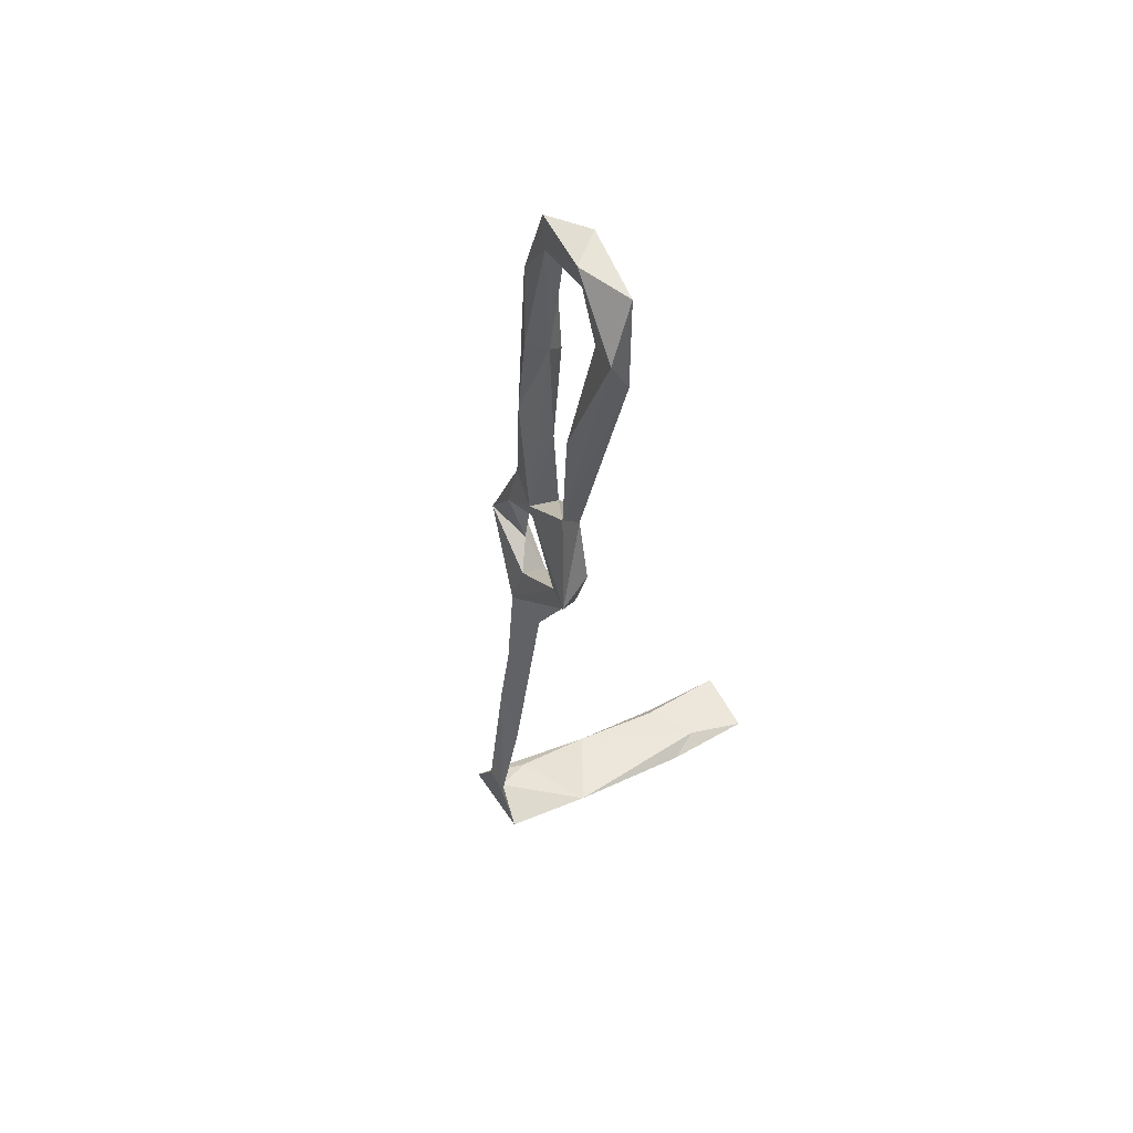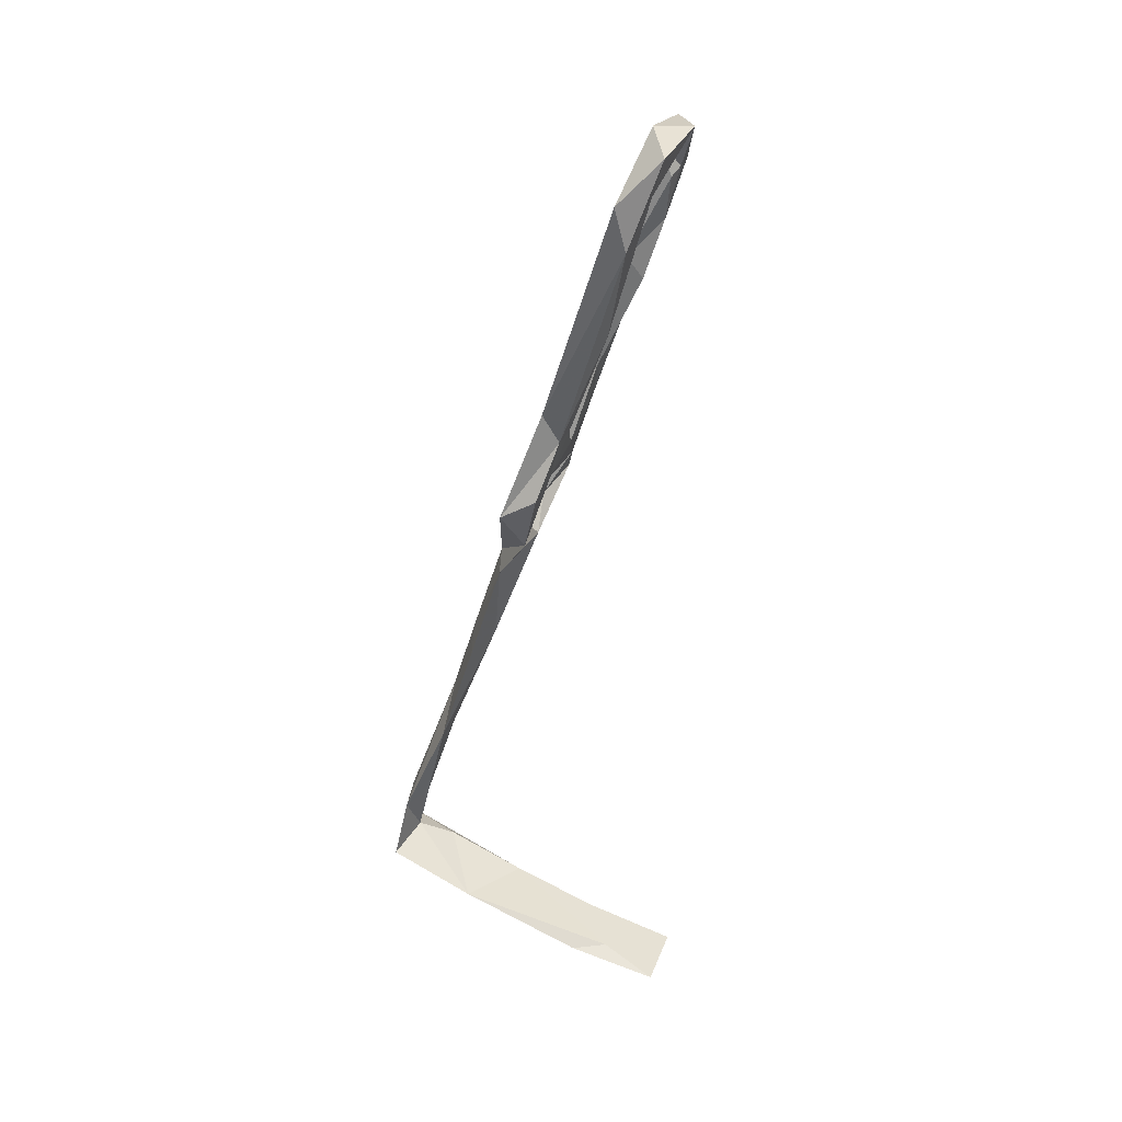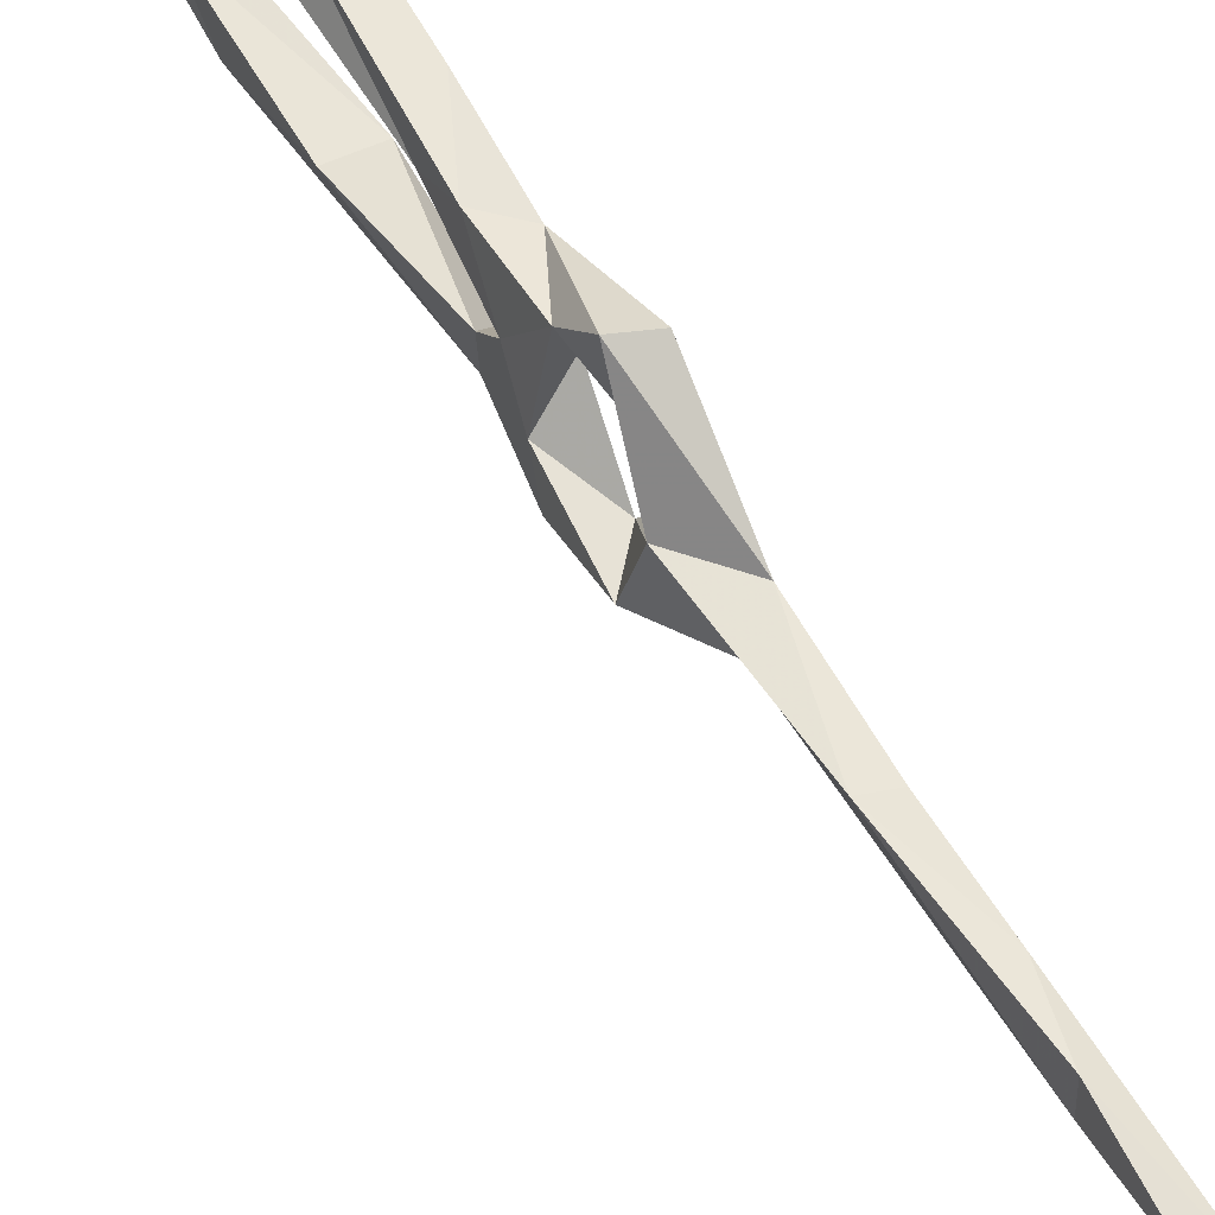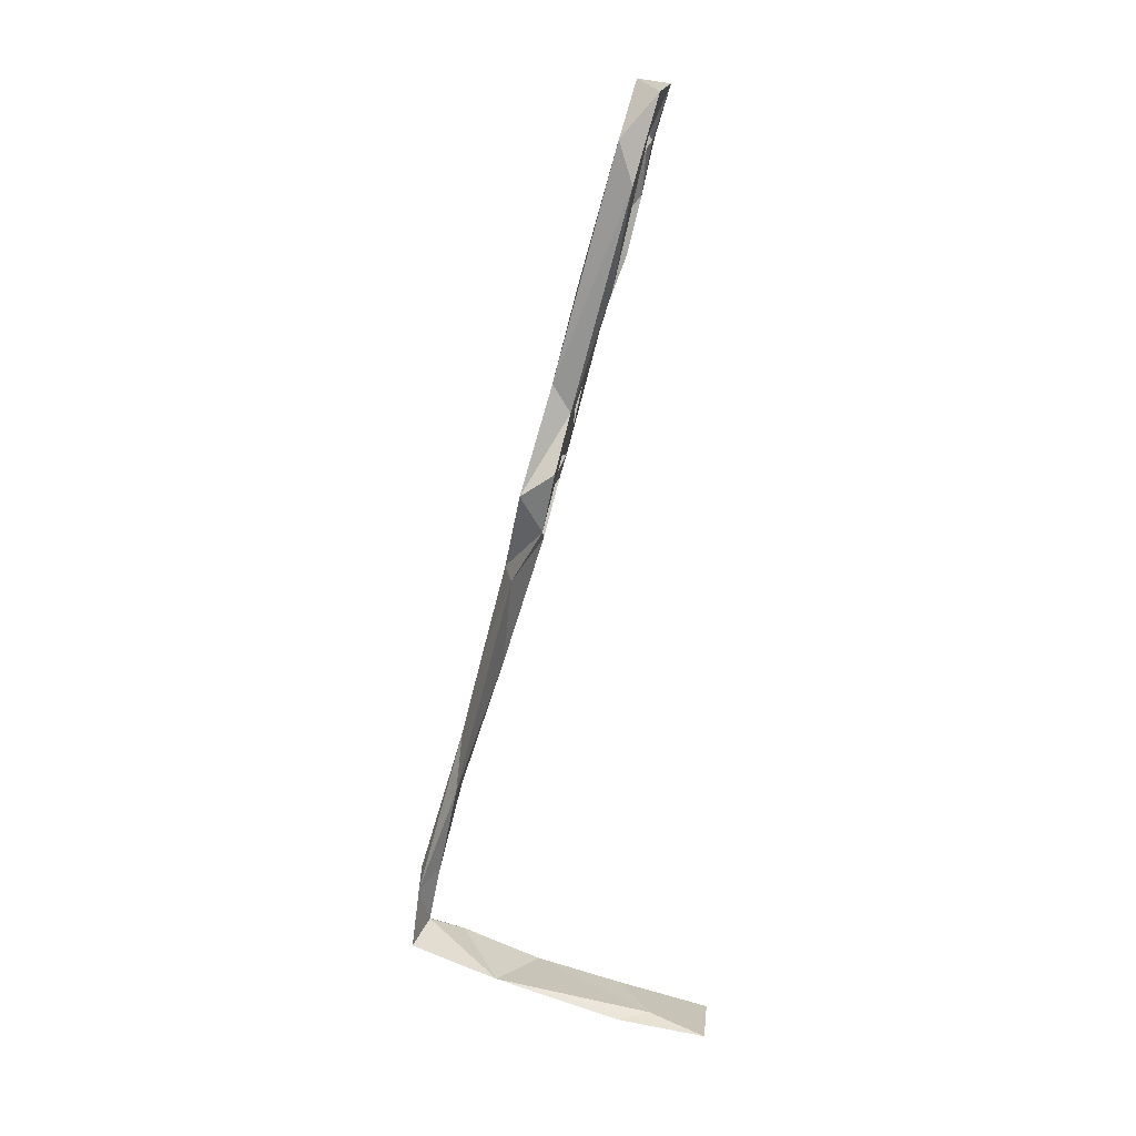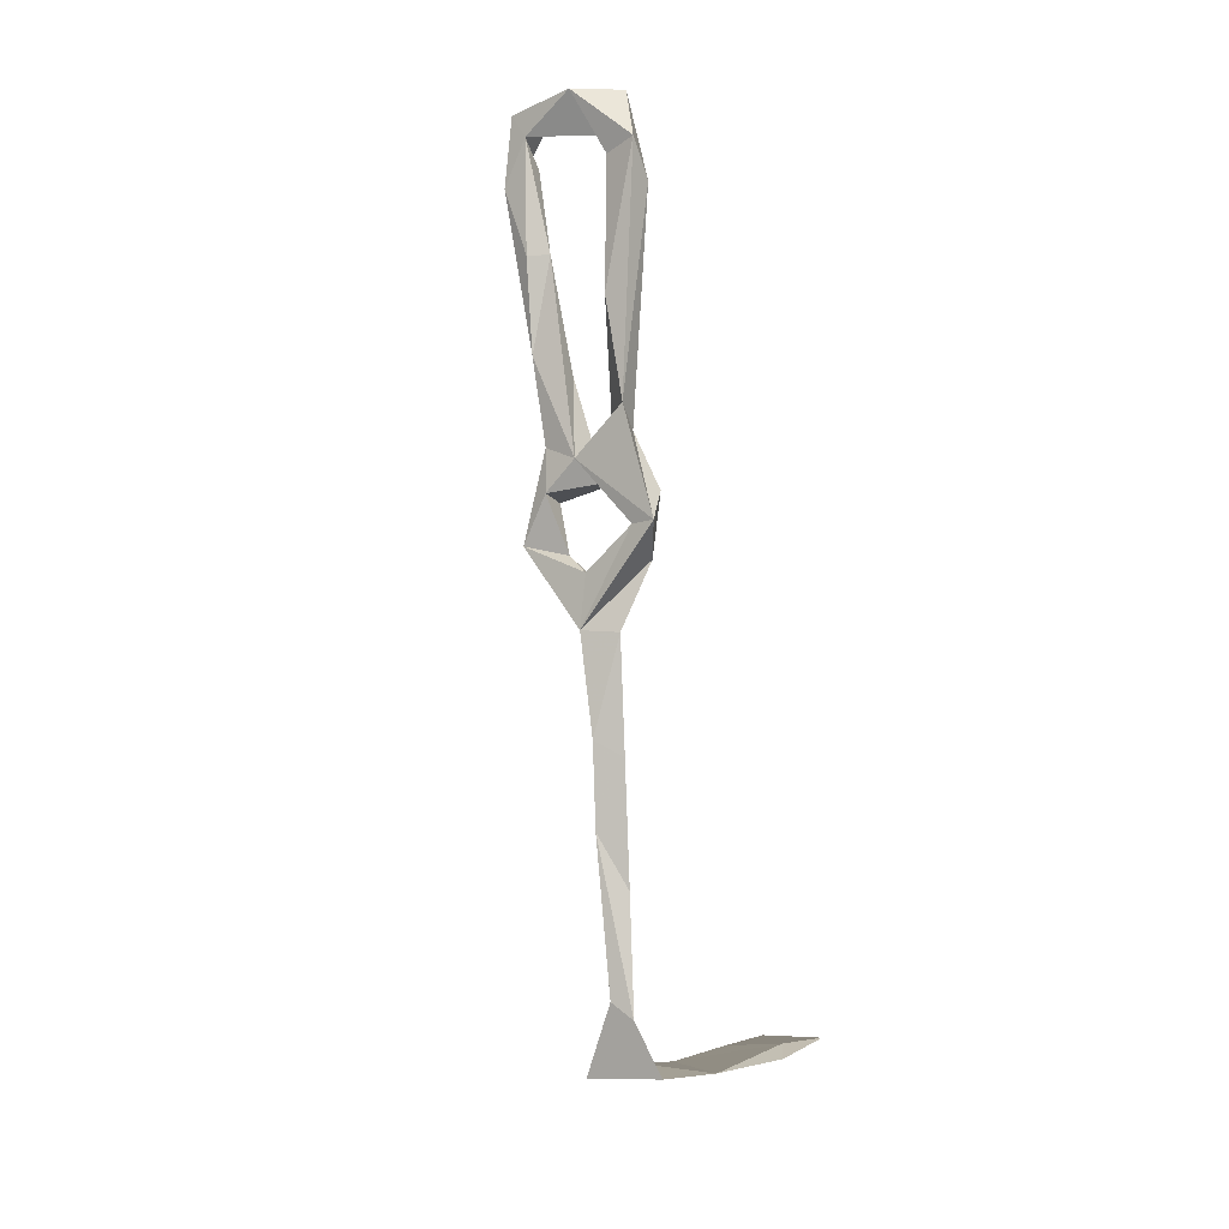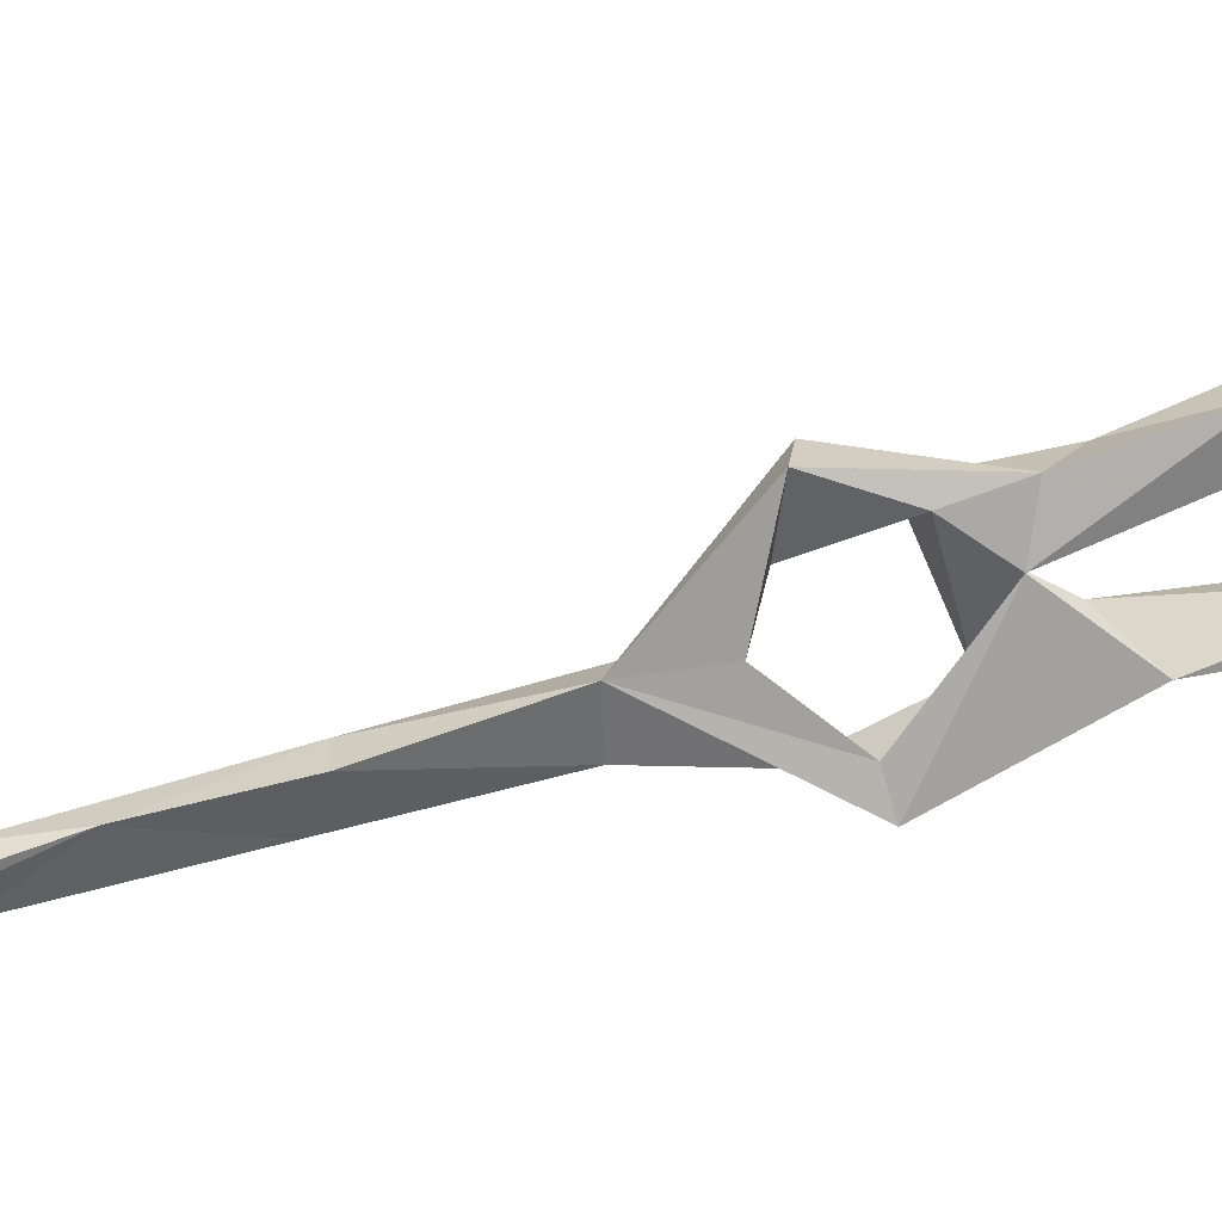
<metadata>
{"format":"obj","ext":"obj","renderer":"f3d","projection":"perspective","resolution":1024,"background":"white","views":[{"elev":72.3,"azim":150.0,"up":"+Y"},{"elev":44.4,"azim":-161.9,"up":"+Y"},{"elev":38.7,"azim":-15.2,"up":"+Z"},{"elev":26.3,"azim":-175.1,"up":"+Y"},{"elev":15.3,"azim":120.6,"up":"+Y"},{"elev":21.9,"azim":93.5,"up":"+Z"}]}
</metadata>
<code>
v 50.63 -3.888 -319.9
v 41.96 20.05 -313.8
v 46.2 -0.9297 -315.1
v 41.47 18.45 -307.4
v 13.05 120 -282.9
v 16.47 103.8 -290.9
v 14.57 109.9 -280.5
v 18.59 93.71 -282.9
v 18.14 100.9 -300.1
v 15.71 109.8 -294.1
v -1.414 178.7 -287.3
v -3.119 176.6 -270.7
v 0.7888 169.5 -287.3
v 0.9236 162.6 -264.6
v 5.116 168.8 -266.4
v 3.584 160.6 -295.6
v 9.275 144.8 -275.1
v 2.029 161.7 -267.8
v 5.777 138.9 -273.7
v 3.026 150.9 -267.6
v 0.6738 162.1 -260.5
v 21.86 85.13 -307.4
v 19.09 99.28 -307.7
v 25.9 93.27 -304.8
v 26.58 94.93 -310.3
v 22.76 78.25 -295.6
v 29.42 70.96 -304.1
v 35.46 46.36 -308.8
v 31.74 48.7 -301.4
v 41.35 31.19 -305.3
v 20.62 85.85 -278.7
v 23.83 84.06 -288.5
v 48.84 -14.62 -316.4
v 16.3 110.6 -299.4
v 7.641 137.3 -293.1
v 20.33 117.2 -299.3
v 28.36 82.26 -295.1
v 31.71 70.73 -295.8
v 7.568 137.9 -269.7
v 51.4 -14.77 -327.1
v 52.81 -18.45 -309.8
v 31.35 -21.84 -328.9
v 50.65 -0.9845 -314.3
v 22.79 -26.72 -313.7
v -18.36 -37.58 -315
v 2.522 -33.75 -314.7
v 2.567 -31.03 -315.9
v 2.574 -30.61 -330.5
v -18.13 -34.28 -330.4
v 22.76 104.8 -289.2
v 4.033 178.9 -276.6
v 6.739 170 -293.8
v 6.06 165.9 -287
v 2.766 173 -261.5
v 7.75 157.9 -262.7
v 15.1 138.4 -292
v 36.99 49.31 -302
v 17.12 124.3 -275.4
v 21.12 105.9 -281
v 24.75 97.02 -283.2
v 12.94 144.8 -271.4
v 26.8 85.47 -278.9
v 40.94 -19.14 -313.4
v -4.901 -31.05 -326.6
f 8 31 59
f 9 24 50
f 8 60 32
f 15 61 17
f 5 50 6
f 36 52 56
f 44 64 47
f 5 19 17
f 9 10 34
f 2 3 4
f 12 15 14
f 32 62 37
f 50 58 59
f 6 8 7
f 8 32 31
f 22 25 38
f 13 16 35
f 7 59 58
f 14 15 18
f 11 16 13
f 45 46 47
f 42 48 64
f 8 9 60
f 15 17 18
f 12 13 15
f 22 27 26
f 15 54 55
f 32 60 62
f 22 26 24
f 48 49 64
f 11 12 51
f 45 48 46
f 12 54 51
f 25 36 50
f 10 35 34
f 51 53 52
f 4 30 29
f 7 8 59
f 12 21 54
f 1 3 2
f 11 51 52
f 13 53 51
f 20 39 21
f 19 39 20
f 3 33 41
f 14 18 20
f 1 30 43
f 6 36 10
f 17 19 20
f 24 25 50
f 23 34 25
f 17 20 18
f 52 53 56
f 17 20 21
f 2 4 29
f 17 21 20
f 14 20 17
f 1 40 33
f 42 44 63
f 26 27 29
f 1 43 40
f 31 62 59
f 42 44 46
f 40 41 42
f 45 49 48
f 27 28 29
f 3 41 43
f 22 23 25
f 26 31 32
f 15 51 54
f 6 50 36
f 26 38 31
f 9 50 60
f 16 34 35
f 6 10 9
f 2 28 30
f 45 64 49
f 13 35 56
f 14 20 21
f 3 43 4
f 55 58 61
f 41 44 42
f 5 6 7
f 33 40 42
f 21 55 54
f 17 58 50
f 13 51 15
f 50 59 60
f 5 7 39
f 6 9 8
f 5 17 50
f 15 55 61
f 10 56 35
f 9 23 22
f 9 34 23
f 13 56 53
f 29 57 38
f 1 2 30
f 24 26 37
f 7 58 39
f 9 22 24
f 26 32 37
f 45 47 64
f 12 14 21
f 37 62 38
f 27 57 28
f 16 36 34
f 1 33 3
f 22 38 27
f 11 13 12
f 10 36 56
f 29 30 57
f 33 42 63
f 25 34 36
f 24 38 25
f 59 62 60
f 14 17 20
f 24 37 38
f 2 29 28
f 27 38 57
f 11 52 16
f 17 61 58
f 31 38 62
f 28 57 30
f 39 58 55
f 40 43 41
f 4 43 30
f 41 63 44
f 42 46 48
f 26 29 38
f 21 39 55
f 44 47 46
f 5 39 19
f 16 52 36
f 33 63 41
f 42 64 44

</code>
